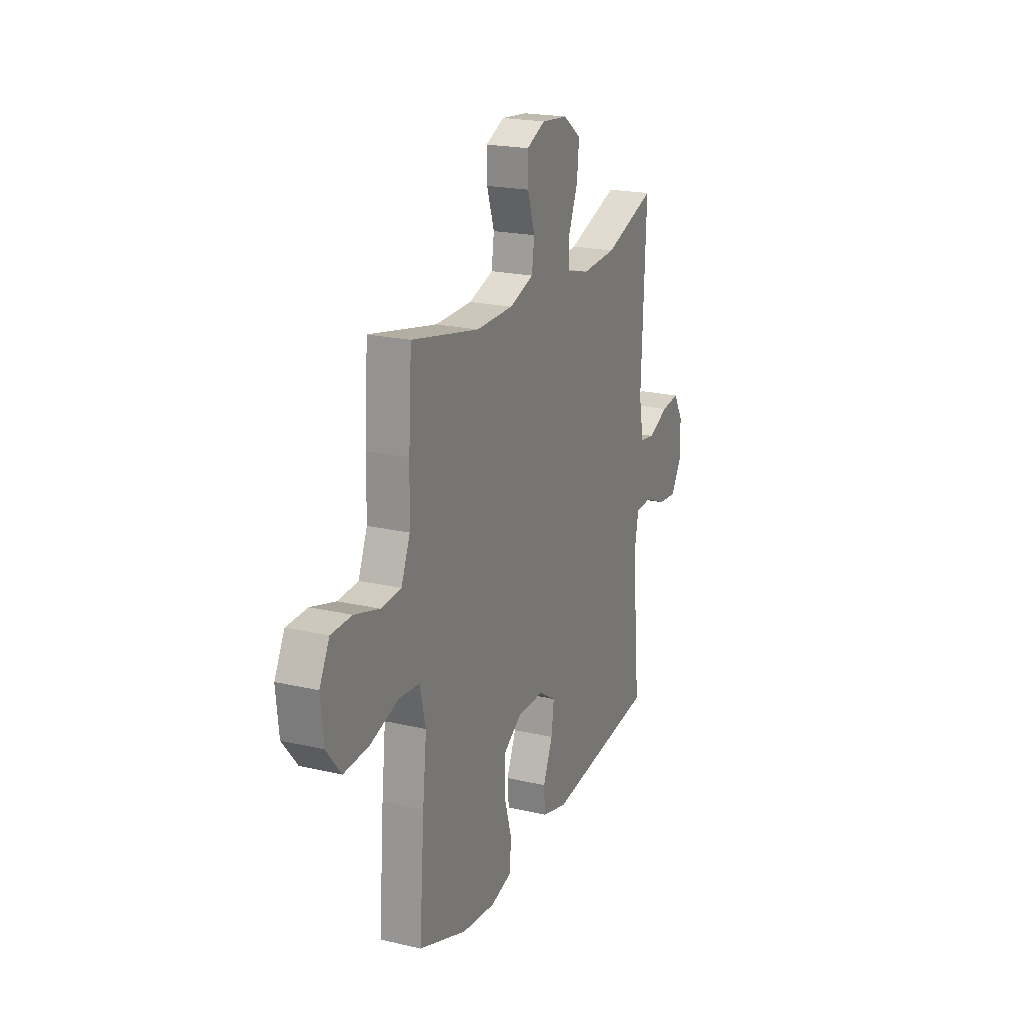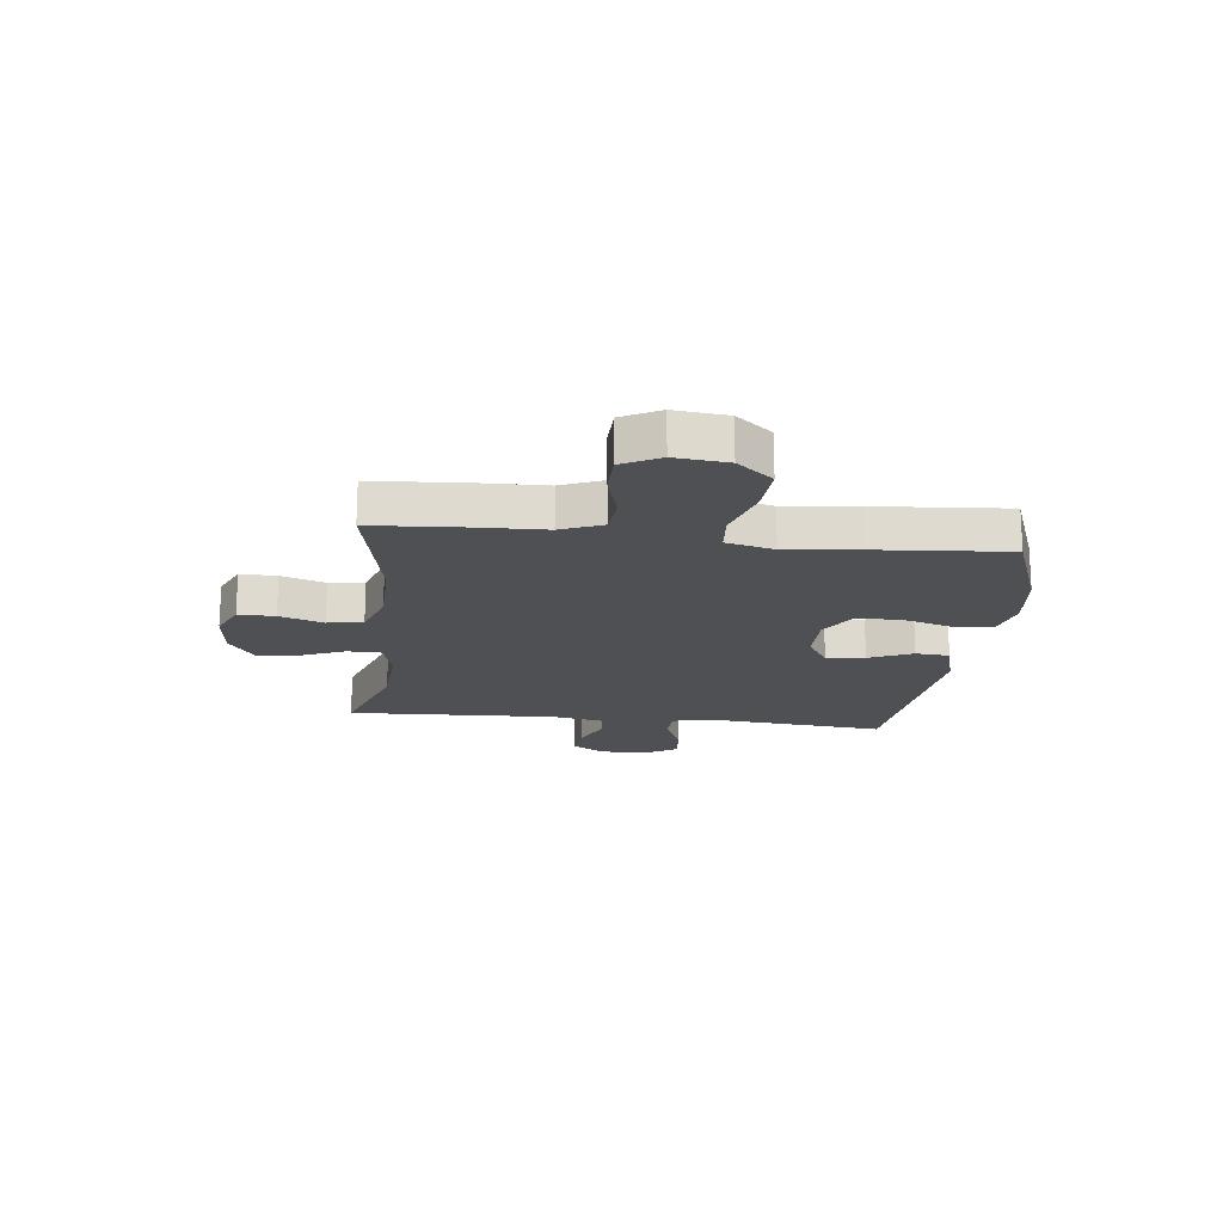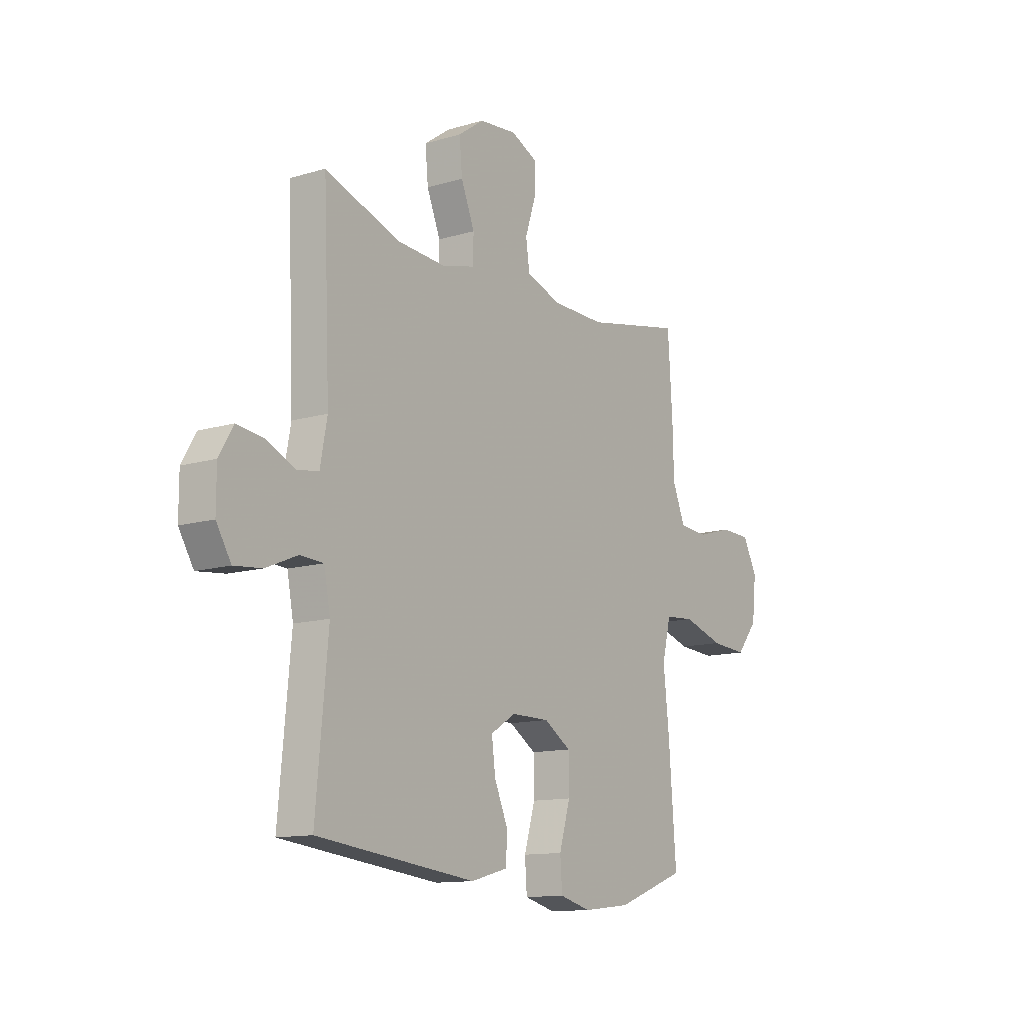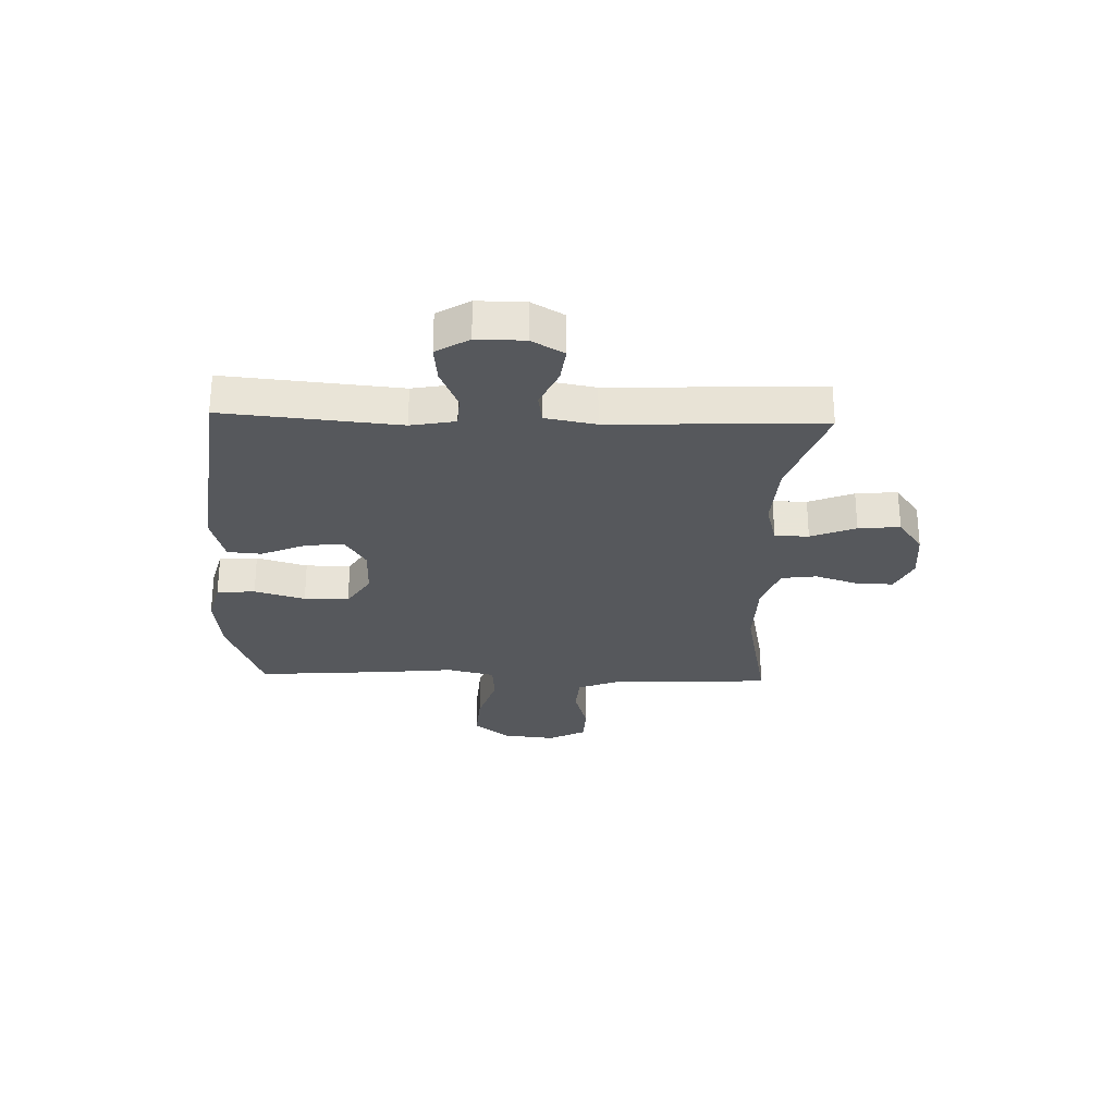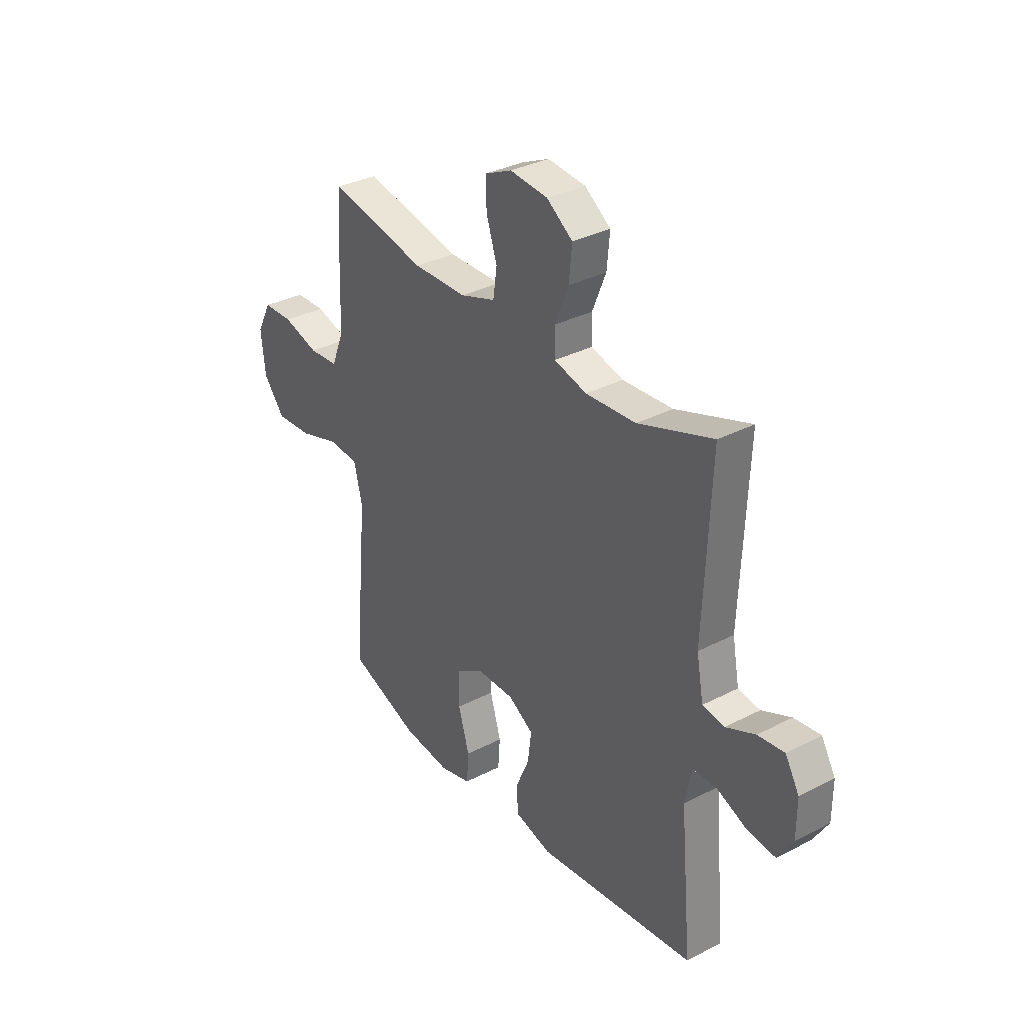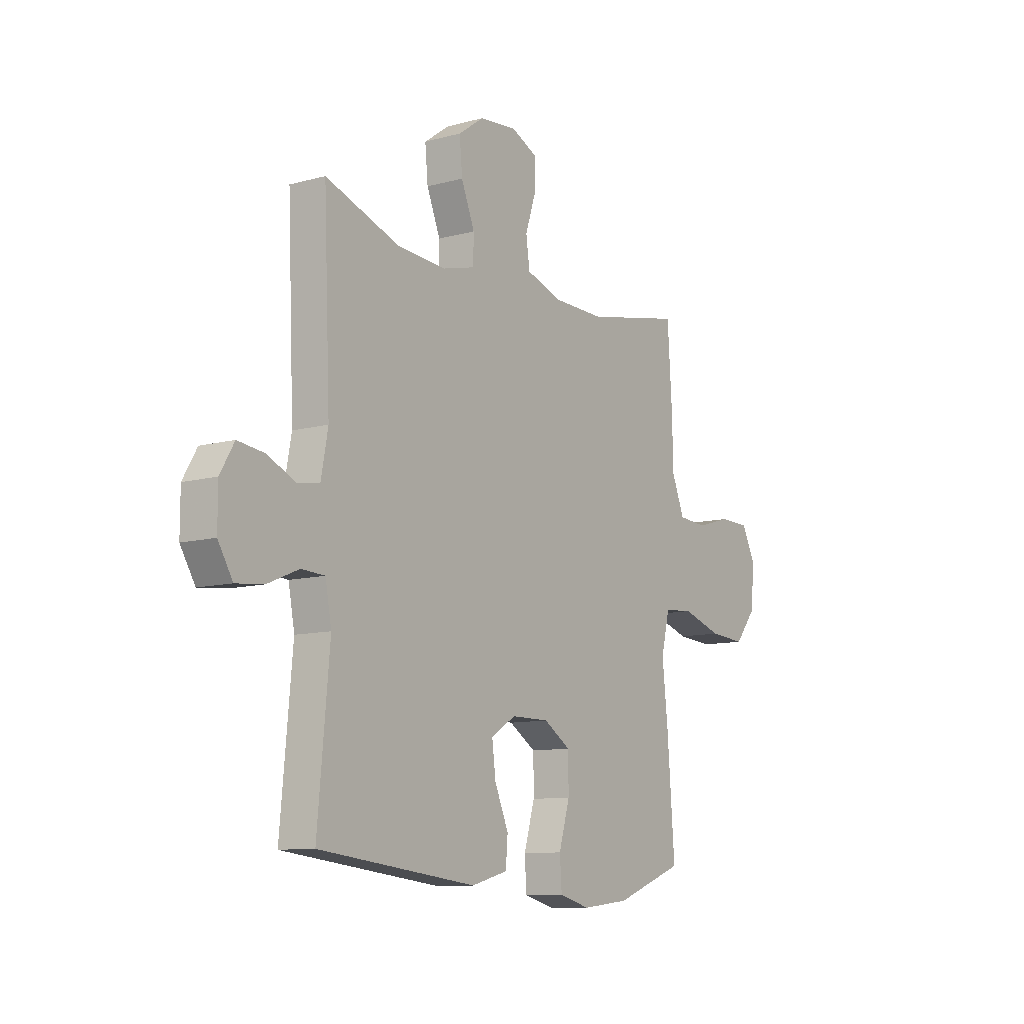
<metadata>
{"format":"obj","ext":"obj","renderer":"f3d","projection":"perspective","resolution":1024,"background":"white","views":[{"elev":20.8,"azim":112.8,"up":"+Z"},{"elev":-18.5,"azim":83.5,"up":"+Y"},{"elev":-12.5,"azim":-55.2,"up":"+Z"},{"elev":-27.7,"azim":-91.9,"up":"+Y"},{"elev":33.4,"azim":-125.4,"up":"+Z"},{"elev":-10.3,"azim":-55.4,"up":"+Z"}]}
</metadata>
<code>
v -0.5 0.07 -0.5
v -0.471 0.07 -0.185
v -0.486 0.07 -0.105
v -0.543 0.07 -0.102
v -0.619 0.07 -0.134
v -0.687 0.07 -0.141
v -0.723 0.07 -0.082
v -0.723 0.07 0.004
v -0.689 0.07 0.062
v -0.625 0.07 0.054
v -0.554 0.07 0.022
v -0.501 0.07 0.03
v -0.484 0.07 0.121
v -0.5 0.07 0.5
v -0.319 0.07 0.437
v -0.197 0.07 0.429
v -0.118 0.07 0.45
v -0.117 0.07 0.511
v -0.15 0.07 0.592
v -0.157 0.07 0.667
v -0.094 0.07 0.712
v -0.002 0.07 0.721
v 0.063 0.07 0.691
v 0.062 0.07 0.625
v 0.036 0.07 0.546
v 0.045 0.07 0.482
v 0.131 0.07 0.453
v 0.261 0.07 0.451
v 0.5 0.07 0.5
v 0.511 0.07 0.326
v 0.514 0.07 0.21
v 0.545 0.07 0.134
v 0.616 0.07 0.129
v 0.703 0.07 0.154
v 0.776 0.07 0.152
v 0.811 0.07 0.084
v 0.801 0.07 -0.011
v 0.749 0.07 -0.075
v 0.66 0.07 -0.069
v 0.561 0.07 -0.038
v 0.489 0.07 -0.044
v 0.468 0.07 -0.13
v 0.482 0.07 -0.262
v 0.5 0.07 -0.5
v 0.33 0.07 -0.563
v 0.213 0.07 -0.576
v 0.137 0.07 -0.556
v 0.132 0.07 -0.487
v 0.159 0.07 -0.396
v 0.158 0.07 -0.315
v 0.092 0.07 -0.273
v -0.001 0.07 -0.273
v -0.062 0.07 -0.311
v -0.053 0.07 -0.381
v -0.019 0.07 -0.46
v -0.024 0.07 -0.521
v -0.113 0.07 -0.545
v -0.5 0 -0.5
v -0.471 0 -0.185
v -0.486 0 -0.105
v -0.543 0 -0.102
v -0.619 0 -0.134
v -0.687 0 -0.141
v -0.723 0 -0.082
v -0.723 0 0.004
v -0.689 0 0.062
v -0.625 0 0.054
v -0.554 0 0.022
v -0.501 0 0.03
v -0.484 0 0.121
v -0.5 0 0.5
v -0.319 0 0.437
v -0.197 0 0.429
v -0.118 0 0.45
v -0.117 0 0.511
v -0.15 0 0.592
v -0.157 0 0.667
v -0.094 0 0.712
v -0.002 0 0.721
v 0.063 0 0.691
v 0.062 0 0.625
v 0.036 0 0.546
v 0.045 0 0.482
v 0.131 0 0.453
v 0.261 0 0.451
v 0.5 0 0.5
v 0.511 0 0.326
v 0.514 0 0.21
v 0.545 0 0.134
v 0.616 0 0.129
v 0.703 0 0.154
v 0.776 0 0.152
v 0.811 0 0.084
v 0.801 0 -0.011
v 0.749 0 -0.075
v 0.66 0 -0.069
v 0.561 0 -0.038
v 0.489 0 -0.044
v 0.468 0 -0.13
v 0.482 0 -0.262
v 0.5 0 -0.5
v 0.33 0 -0.563
v 0.213 0 -0.576
v 0.137 0 -0.556
v 0.132 0 -0.487
v 0.159 0 -0.396
v 0.158 0 -0.315
v 0.092 0 -0.273
v -0.001 0 -0.273
v -0.062 0 -0.311
v -0.053 0 -0.381
v -0.019 0 -0.46
v -0.024 0 -0.521
v -0.113 0 -0.545
f 54 55 56 57
f 53 54 57 1
f 52 53 1 2
f 51 52 2 3
f 46 47 48 49
f 46 49 50
f 45 46 50
f 42 43 44 45
f 41 42 45 50
f 37 38 39 40
f 37 40 41
f 36 37 41
f 33 34 35 36
f 32 33 36 41
f 31 32 41 50
f 28 29 30 31
f 27 28 31 50
f 22 23 24 25
f 22 25 26
f 21 22 26
f 18 19 20 21
f 17 18 21 26
f 16 17 26 27
f 13 14 15
f 12 13 15 16
f 8 9 10 11
f 6 7 8 11
f 4 5 6 11
f 3 4 11 12
f 51 3 12 16
f 16 27 50 51
f 114 113 112 111
f 58 114 111 110
f 59 58 110 109
f 60 59 109 108
f 106 105 104 103
f 107 106 103
f 107 103 102
f 102 101 100 99
f 107 102 99 98
f 97 96 95 94
f 98 97 94
f 98 94 93
f 93 92 91 90
f 98 93 90 89
f 107 98 89 88
f 88 87 86 85
f 107 88 85 84
f 82 81 80 79
f 83 82 79
f 83 79 78
f 78 77 76 75
f 83 78 75 74
f 84 83 74 73
f 72 71 70
f 73 72 70 69
f 68 67 66 65
f 68 65 64 63
f 68 63 62 61
f 69 68 61 60
f 73 69 60 108
f 108 107 84 73
f 1 58 59 2
f 2 59 60 3
f 3 60 61 4
f 4 61 62 5
f 5 62 63 6
f 6 63 64 7
f 7 64 65 8
f 8 65 66 9
f 9 66 67 10
f 10 67 68 11
f 11 68 69 12
f 12 69 70 13
f 13 70 71 14
f 14 71 72 15
f 15 72 73 16
f 16 73 74 17
f 17 74 75 18
f 18 75 76 19
f 19 76 77 20
f 20 77 78 21
f 21 78 79 22
f 22 79 80 23
f 23 80 81 24
f 24 81 82 25
f 25 82 83 26
f 26 83 84 27
f 27 84 85 28
f 28 85 86 29
f 29 86 87 30
f 30 87 88 31
f 31 88 89 32
f 32 89 90 33
f 33 90 91 34
f 34 91 92 35
f 35 92 93 36
f 36 93 94 37
f 37 94 95 38
f 38 95 96 39
f 39 96 97 40
f 40 97 98 41
f 41 98 99 42
f 42 99 100 43
f 43 100 101 44
f 44 101 102 45
f 45 102 103 46
f 46 103 104 47
f 47 104 105 48
f 48 105 106 49
f 49 106 107 50
f 50 107 108 51
f 51 108 109 52
f 52 109 110 53
f 53 110 111 54
f 54 111 112 55
f 55 112 113 56
f 56 113 114 57
f 57 114 58 1

</code>
